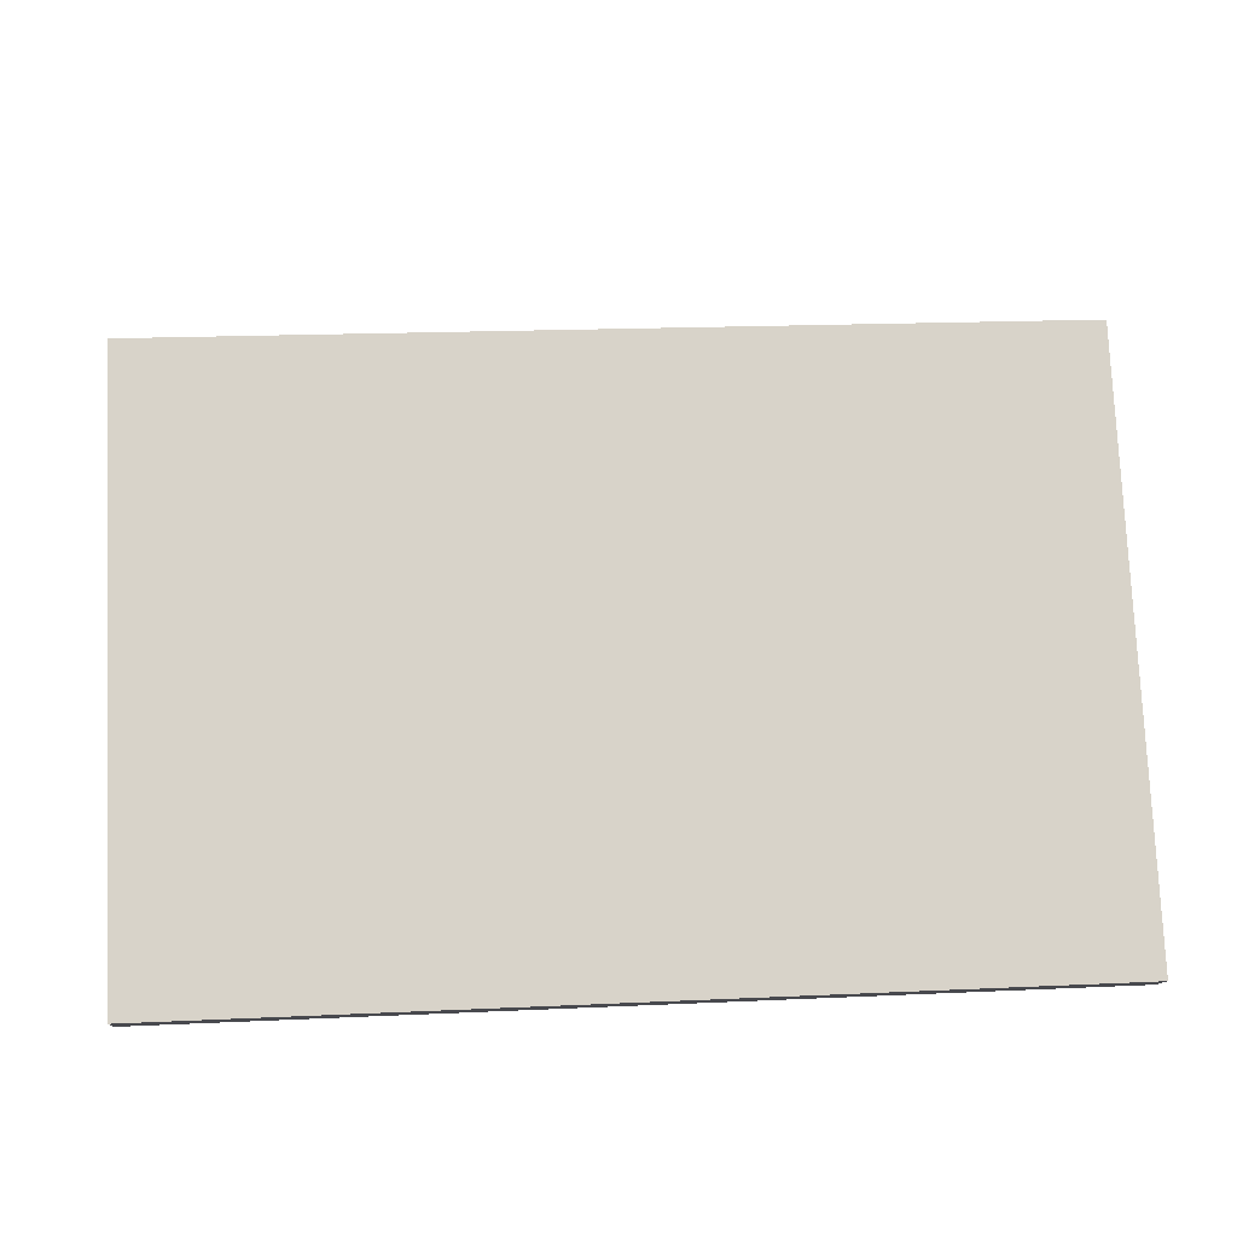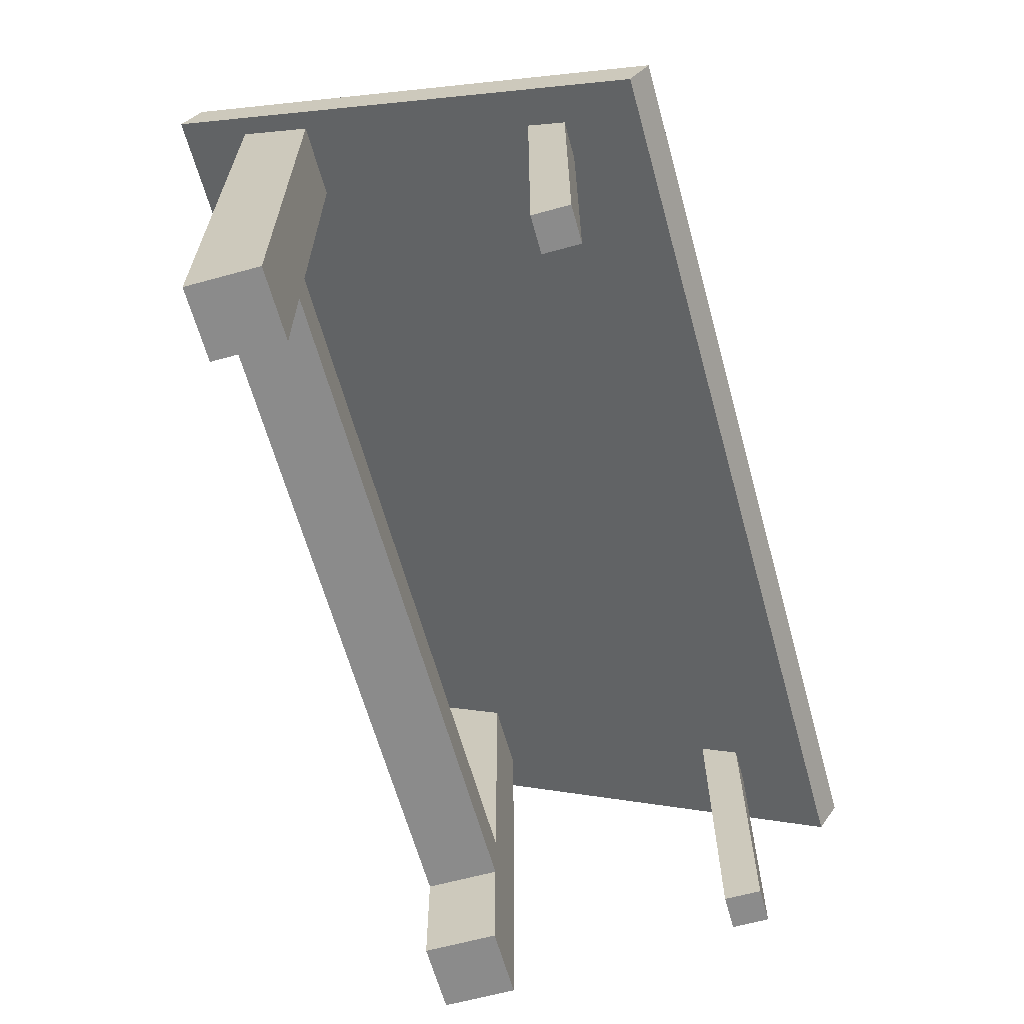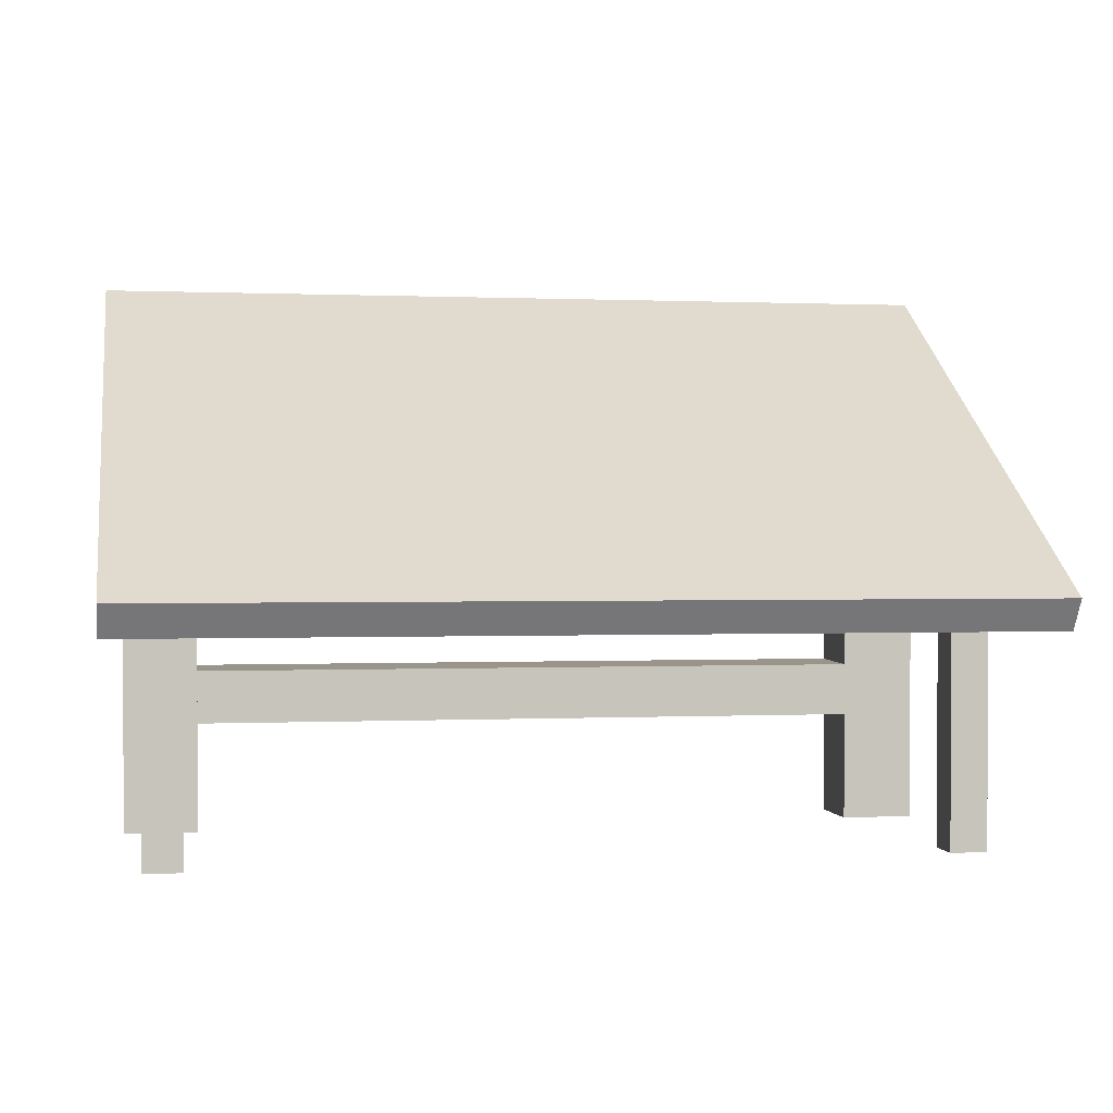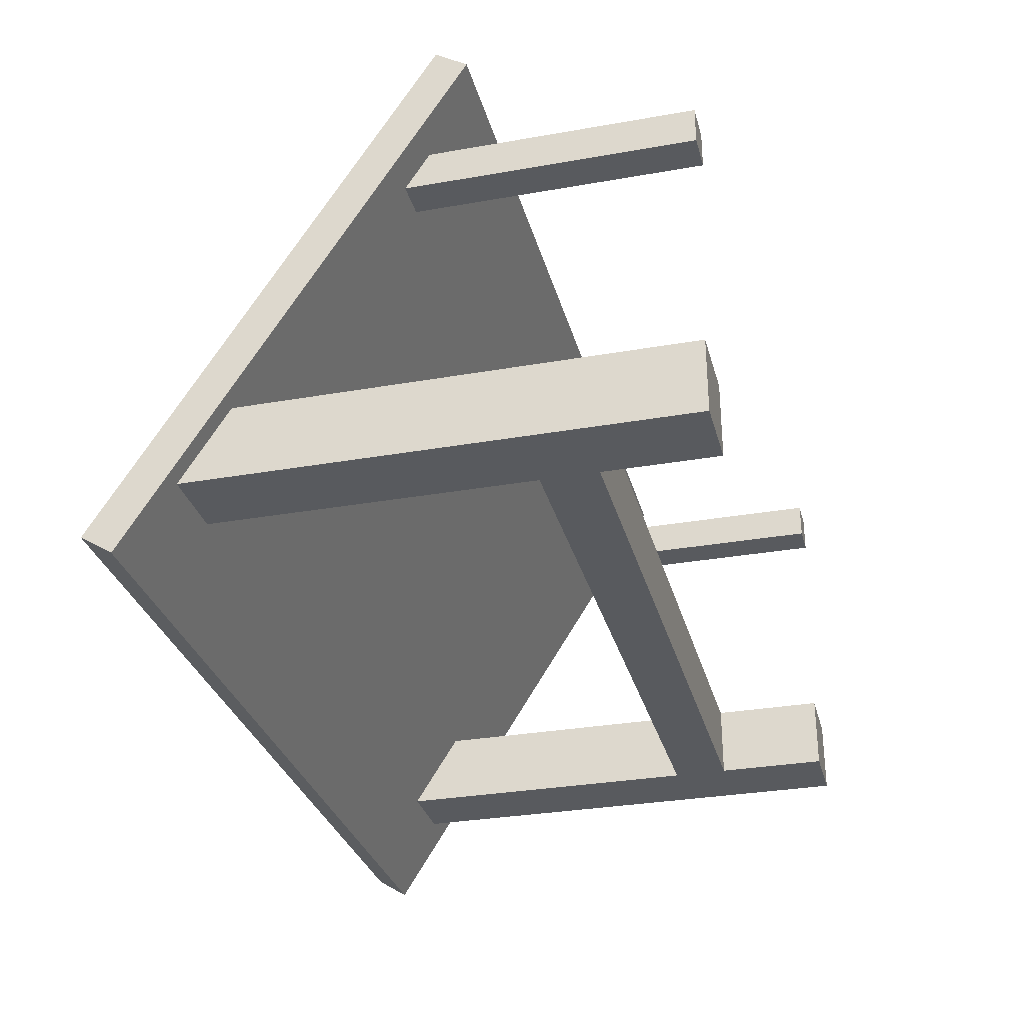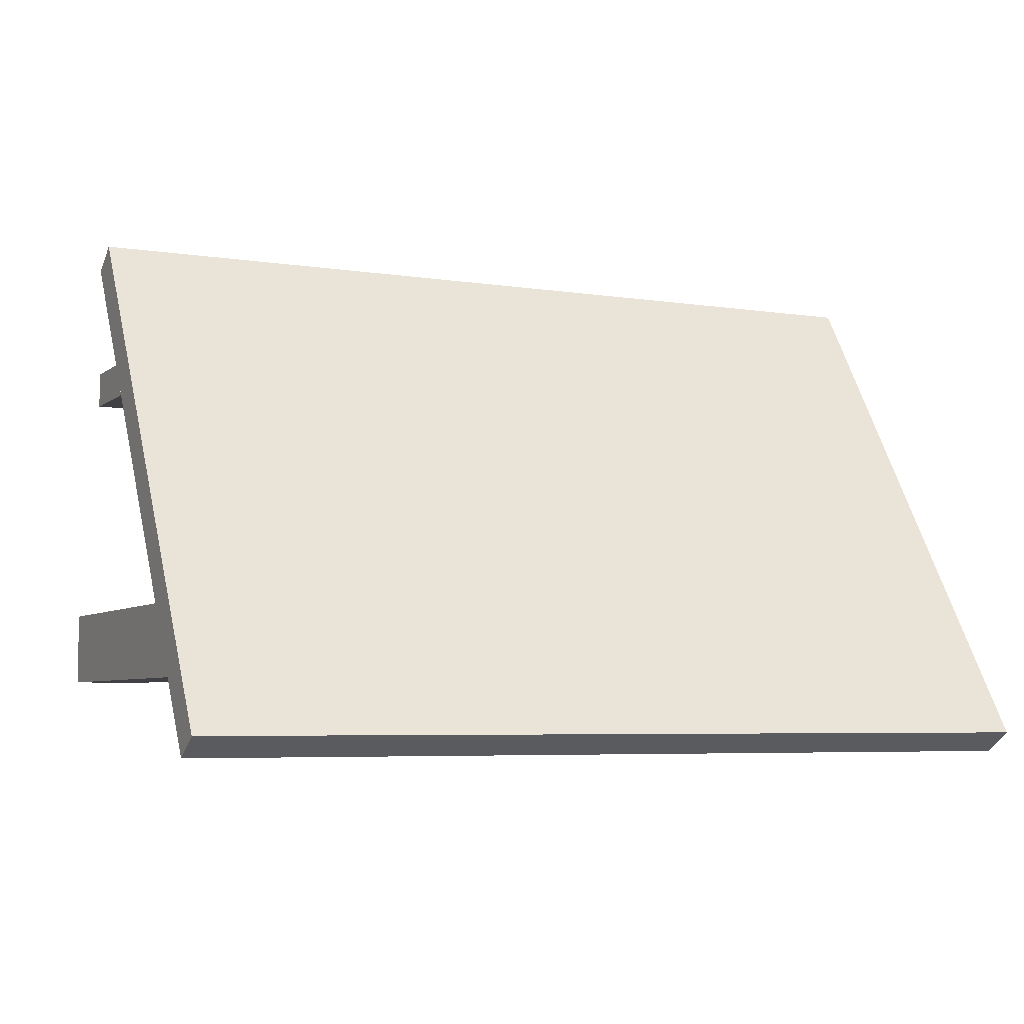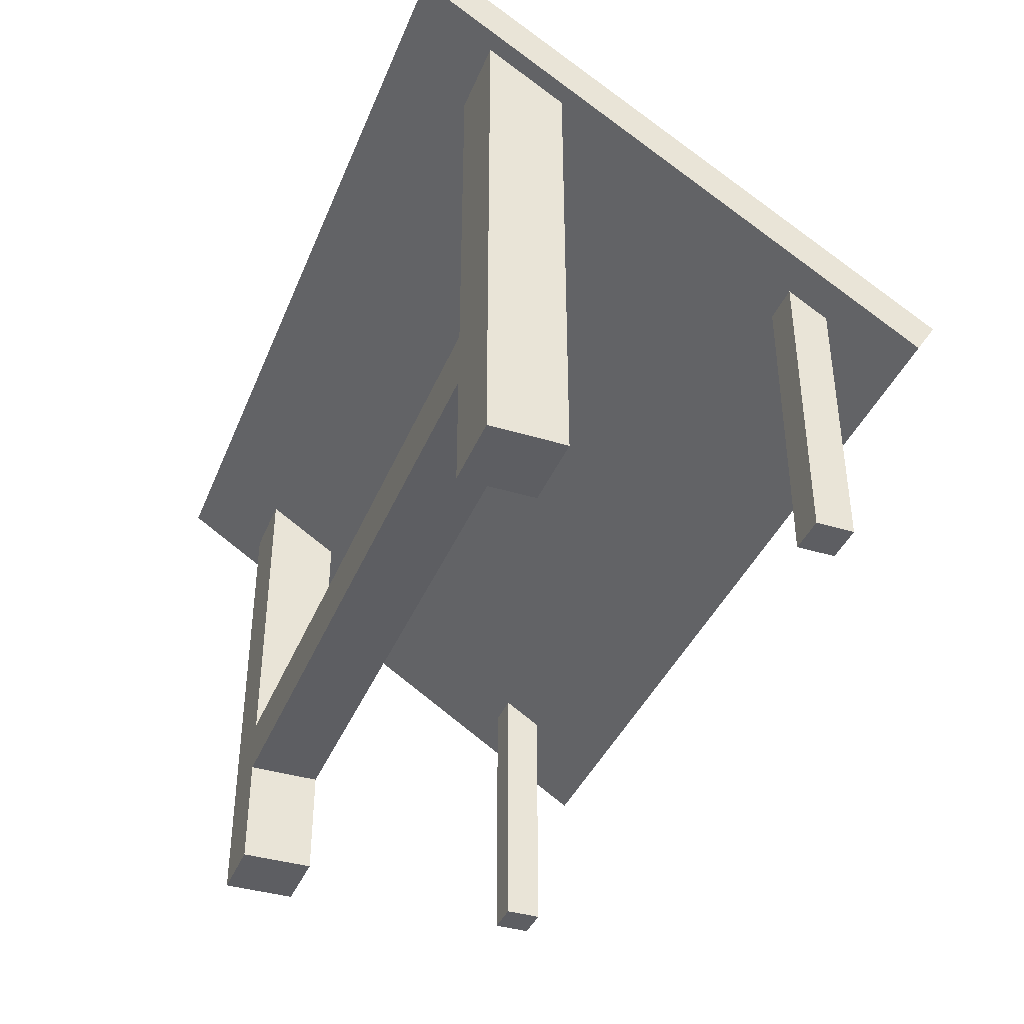
<metadata>
{"format":"obj","ext":"obj","renderer":"f3d","projection":"perspective","resolution":1024,"background":"white","views":[{"elev":19.6,"azim":175.2,"up":"+Z"},{"elev":-63.8,"azim":-74.5,"up":"+Y"},{"elev":0.6,"azim":-10.2,"up":"+Y"},{"elev":-30.6,"azim":-75.7,"up":"+Z"},{"elev":-5.6,"azim":154.4,"up":"+Z"},{"elev":-38.9,"azim":-110.9,"up":"+Y"}]}
</metadata>
<code>
o cube
v 1.5 0.8279 0.877
v 1.5 1.903 -0.8098
v 1.5 0.7225 0.8098
v 1.5 1.797 -0.877
v -1.5 0.8279 0.877
v -1.5 1.903 -0.8098
v -1.5 0.7225 0.8098
v -1.5 1.797 -0.877
v 1.375 1.625 -0.375
v 1.375 1.688 -0.625
v 1.375 0 -0.375
v 1.375 2.22e-16 -0.625
v 1.125 1.625 -0.375
v 1.125 1.688 -0.625
v 1.125 0 -0.375
v 1.125 2.22e-16 -0.625
v 1.125 0.5556 -0.375
v 1.125 0.5625 -0.625
v 1.125 0.375 -0.375
v 1.125 0.375 -0.625
v -1.188 0.5556 -0.375
v -1.188 0.5625 -0.625
v -1.188 0.375 -0.375
v -1.188 0.375 -0.625
v -1.188 1.625 -0.375
v -1.188 1.688 -0.625
v -1.188 0 -0.375
v -1.188 2.22e-16 -0.625
v -1.438 1.625 -0.375
v -1.438 1.688 -0.625
v -1.438 0 -0.375
v -1.438 2.22e-16 -0.625
v -1.25 1 0.5625
v -1.25 1.062 0.4375
v -1.25 0 0.5625
v -1.25 0 0.4375
v -1.375 1 0.5625
v -1.375 1.062 0.4375
v -1.375 0 0.5625
v -1.375 0 0.4375
v 1.312 1 0.5625
v 1.312 1.062 0.4375
v 1.312 0 0.5625
v 1.312 0 0.4375
v 1.188 1 0.5625
v 1.188 1.062 0.4375
v 1.188 0 0.5625
v 1.188 0 0.4375
f 4 2 1 3
f 7 5 6 8
f 1 2 6 5
f 4 3 7 8
f 3 1 5 7
f 8 6 2 4
f 12 10 9 11
f 15 13 14 16
f 9 10 14 13
f 12 11 15 16
f 11 9 13 15
f 16 14 10 12
f 20 18 17 19
f 23 21 22 24
f 17 18 22 21
f 20 19 23 24
f 19 17 21 23
f 24 22 18 20
f 28 26 25 27
f 31 29 30 32
f 25 26 30 29
f 28 27 31 32
f 27 25 29 31
f 32 30 26 28
f 36 34 33 35
f 39 37 38 40
f 33 34 38 37
f 36 35 39 40
f 35 33 37 39
f 40 38 34 36
f 44 42 41 43
f 47 45 46 48
f 41 42 46 45
f 44 43 47 48
f 43 41 45 47
f 48 46 42 44

</code>
